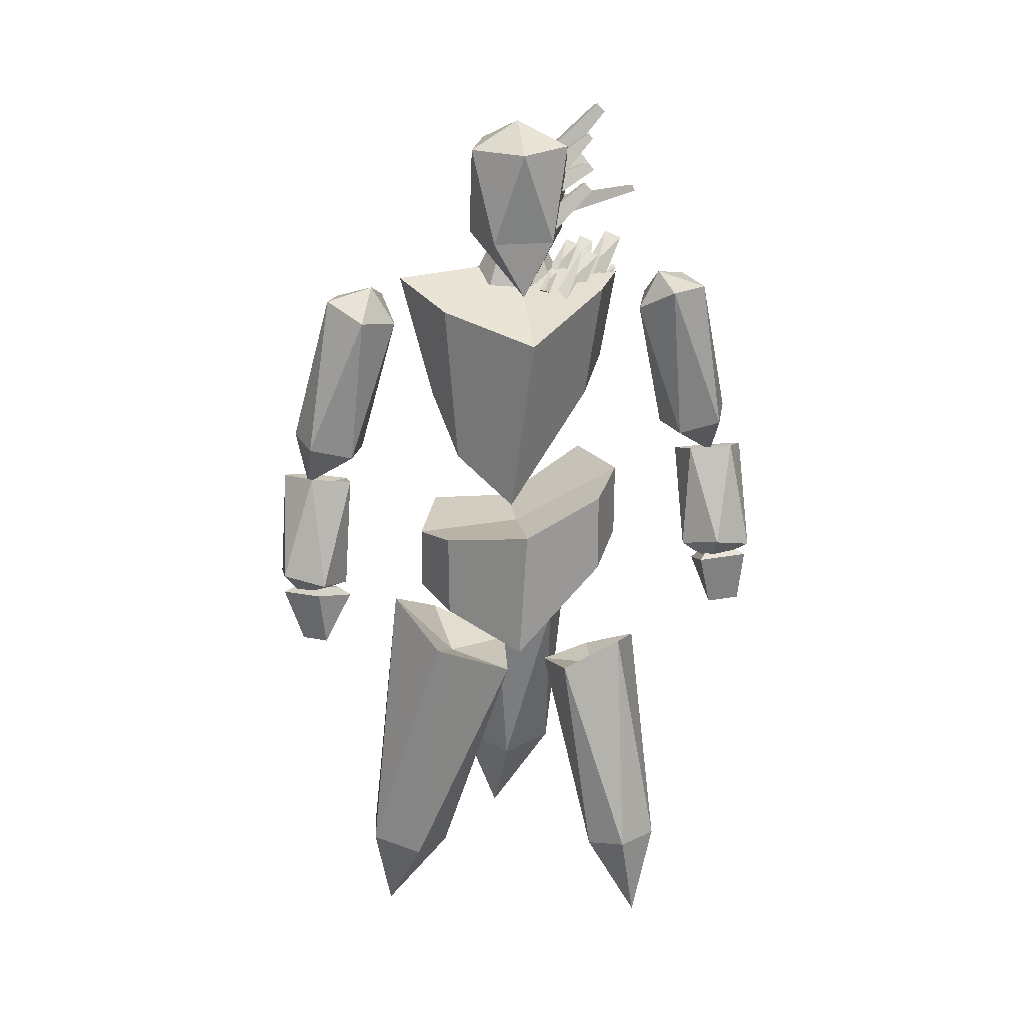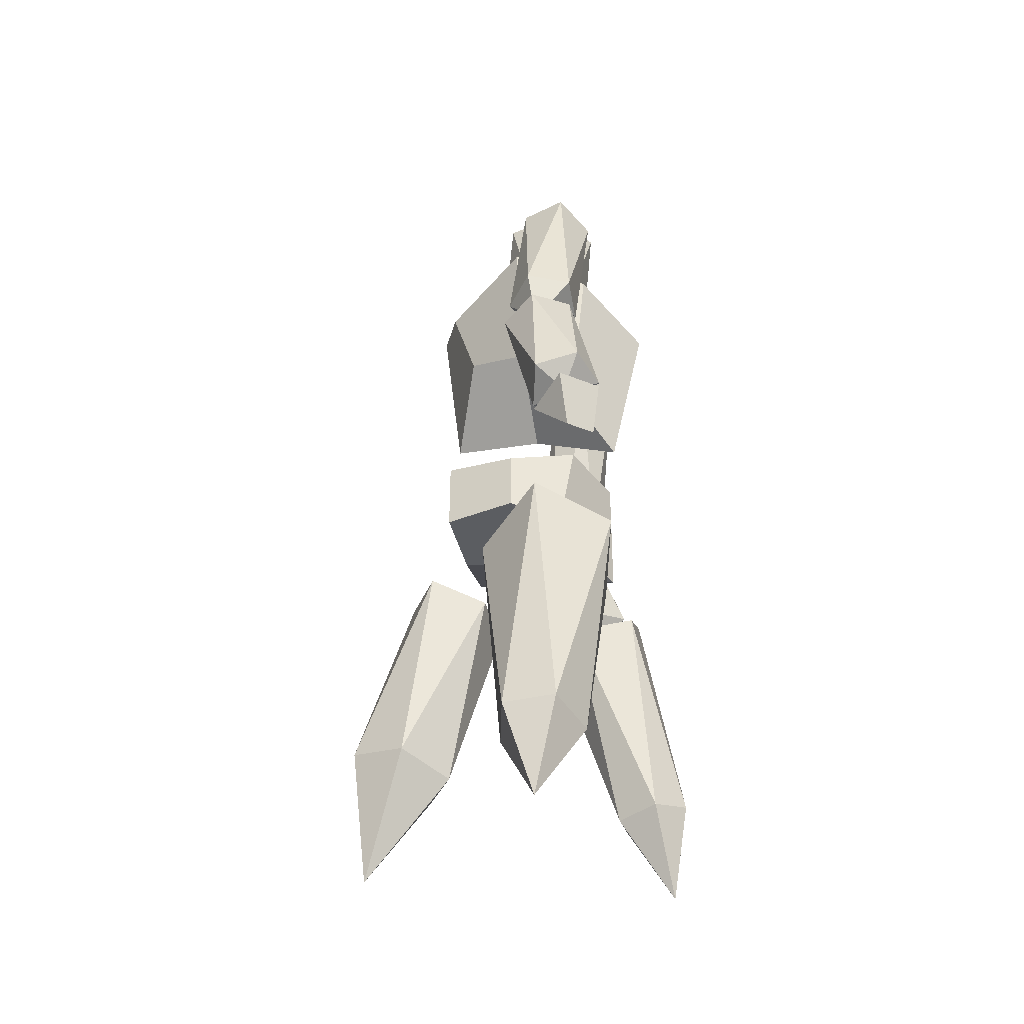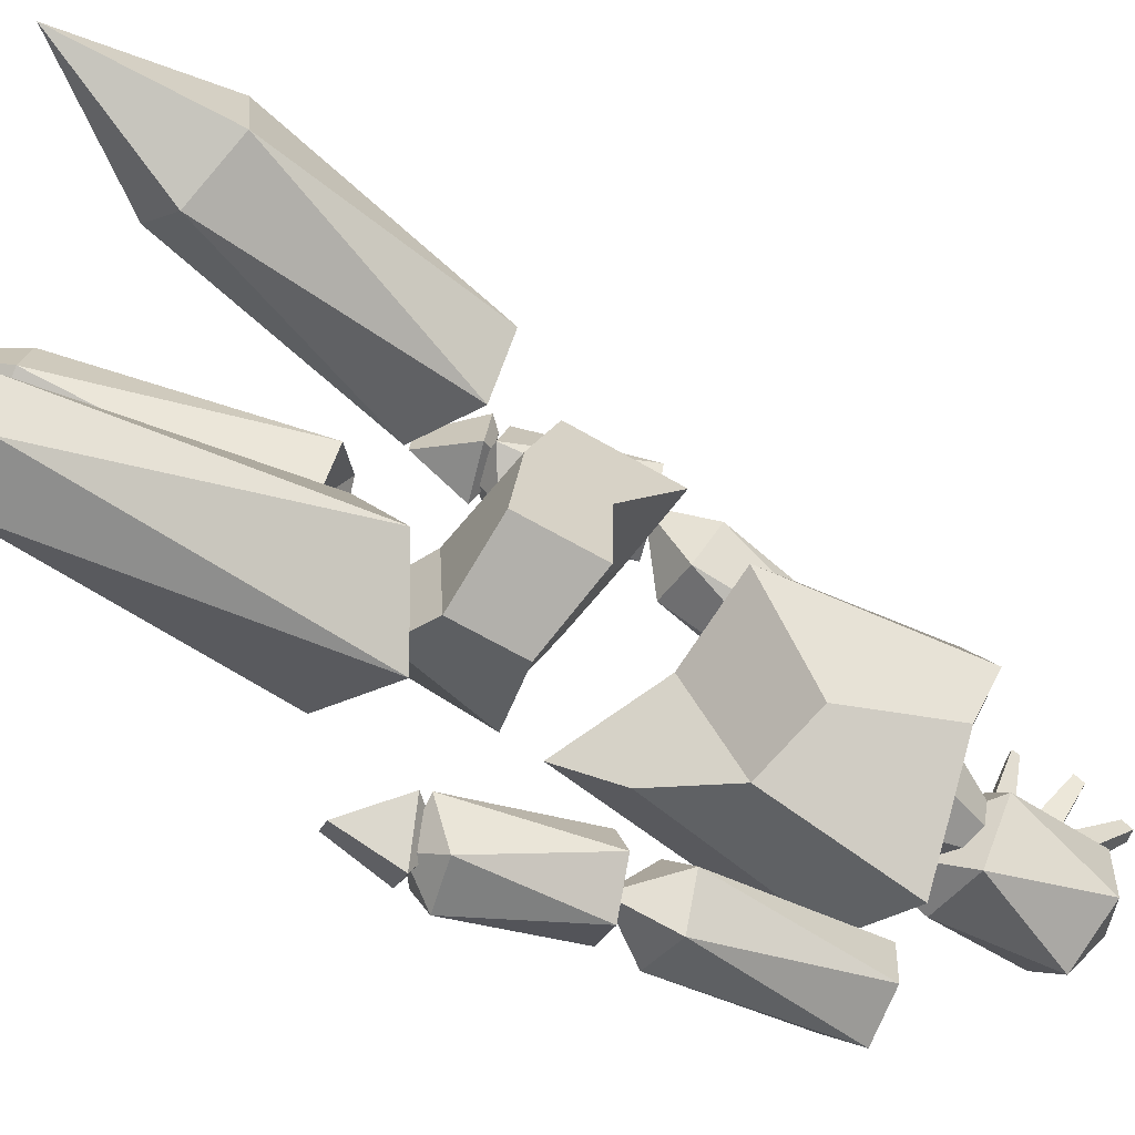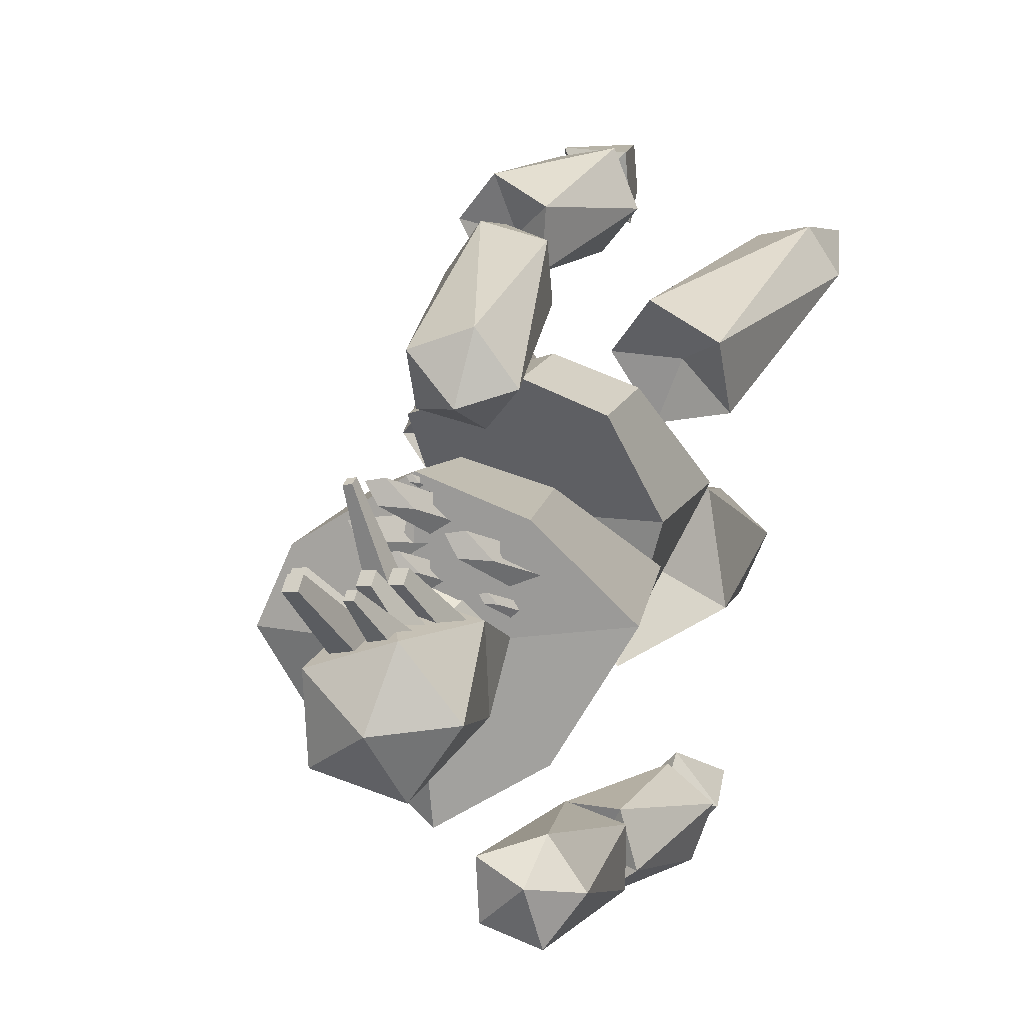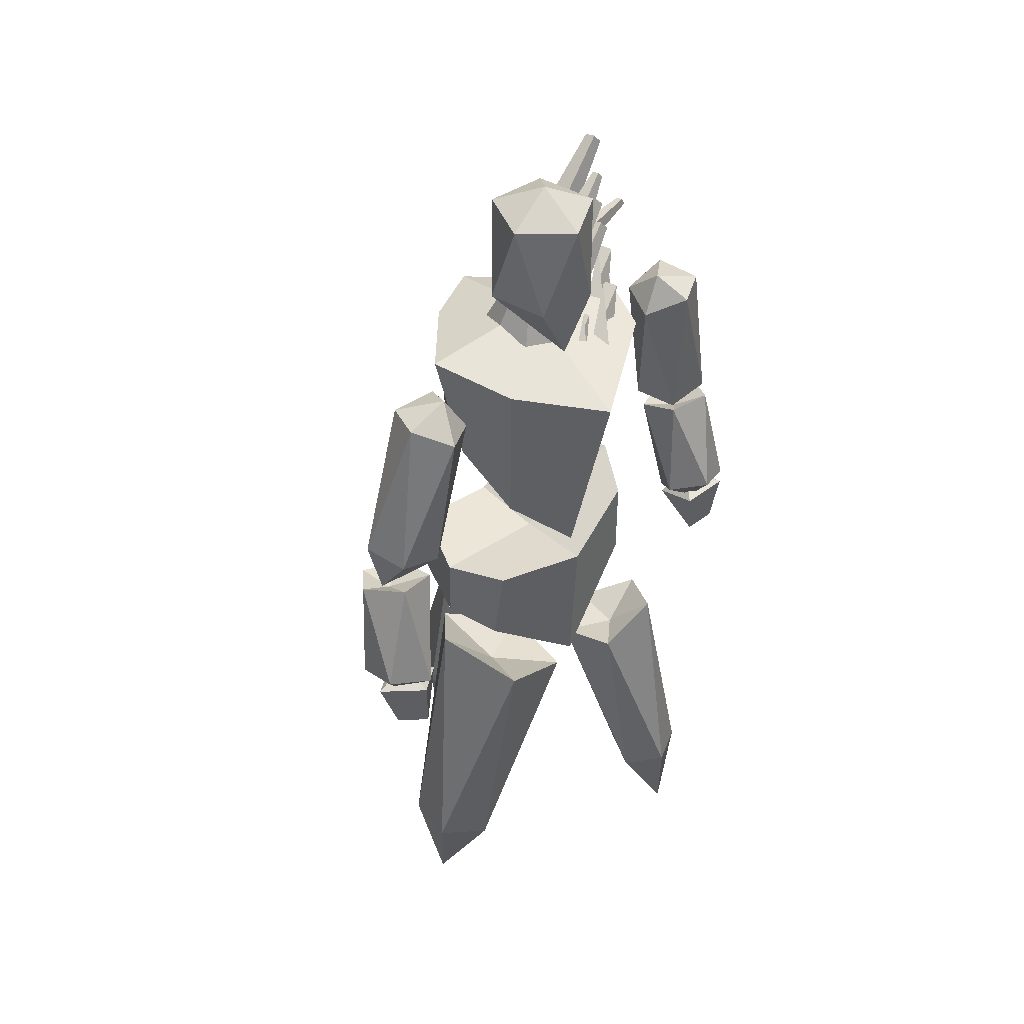
<metadata>
{"format":"obj","ext":"obj","renderer":"f3d","projection":"perspective","resolution":1024,"background":"white","views":[{"elev":20.5,"azim":-95.4,"up":"+Y"},{"elev":-38.7,"azim":-166.2,"up":"+Y"},{"elev":-65.3,"azim":59.5,"up":"+Z"},{"elev":16.8,"azim":-162.7,"up":"+Z"},{"elev":40.7,"azim":-126.6,"up":"+Y"}]}
</metadata>
<code>
o Cone_Cone.002
v 1.294 40 0.5606
v 0.944 44.91 -1.923
v -0.4642 39.97 -0.07857
v -1.233 39.93 -1.766
v -0.5744 39.93 -3.516
v 1.095 39.99 -4.308
v 2.858 40.08 -3.665
v 3.641 40.11 -1.974
v 2.999 40.09 -0.2227
g Cone_Cone.002_Cone_Cone.002_Palette
f 1 2 3
f 3 2 4
f 4 2 5
f 5 2 6
f 6 2 7
f 7 2 8
f 8 2 9
f 9 2 1
f 1 3 4 5 6 7 8 9
o Cube_Cube.002
v 5.525 22.02 -1.72
v 5.521 25.41 -2.057
v 5.711 28.36 2.301
v 5.707 23.31 2.271
v 1.433 24.41 3.922
v 1.442 28.36 3.947
v -1.51 27.54 2.596
v -1.514 23.31 2.589
v -3.221 18.89 -2.113
v -3.165 25.85 -1.689
v -1.9 25.44 -6.08
v -0.9774 20.65 -5.996
v 1.454 21.45 -7.463
v 1.462 24.74 -7.446
v 5.326 25.45 -6.389
v 5.321 21.59 -6.431
v 1.155 21.32 -1.851
v 1.174 25.42 -1.879
g Cube_Cube.002_Cube_Cube.002_Palette
f 10 11 12 13
f 14 15 16 17
f 18 19 20 21
f 22 23 24 25
f 26 18 21 22
f 27 11 24 23
f 15 12 11 27
f 14 17 18 26
f 17 16 19 18
f 25 24 11 10
f 13 14 26 10
f 16 15 27 19
f 19 27 23 20
f 10 26 22 25
f 21 20 23 22
f 13 12 15 14
o Cube.001_Cube.001
v 5.987 30.44 -2.093
v 7.056 39.77 -2.13
v 5.992 39.14 0.6072
v 4.587 34.96 1.51
v 1.387 35.31 2.935
v 1.38 40.1 3.756
v -2.461 40.04 2.458
v -1.449 33.92 1.707
v -3.683 28.14 -2.62
v -5.419 37.67 -1.575
v -2.845 39.03 -6.173
v -1.767 30.44 -5.451
v 0.9594 33.33 -6.693
v 0.8394 40.1 -8.416
v 5.753 39.14 -4.762
v 4.272 34.28 -5.558
v 1.173 30.44 -1.879
v 1.173 40.85 -1.879
g Cube.001_Cube.001_Cube.001_Cube.001_Palette
f 28 29 30 31
f 32 33 34 35
f 36 37 38 39
f 40 41 42 43
f 44 36 39 40
f 45 29 42 41
f 33 30 29 45
f 32 35 36 44
f 35 34 37 36
f 43 42 29 28
f 31 32 44 28
f 34 33 45 37
f 37 45 41 38
f 28 44 40 43
f 39 38 41 40
f 31 30 33 32
o Cube.002_Cube.001
v -1.155 23.38 8.736
v -0.6404 20.55 9.396
v -0.5372 20.7 11.1
v -0.9987 23.6 11.33
v 1.489 22.84 11.24
v 1.332 22.61 8.652
v -0.5433 23.66 9.164
v 1.014 23.18 9.111
v -0.4454 23.8 10.79
v 1.112 23.32 10.73
g Cube.002_Cube.001_Cube.002_Cube.001_Palette
f 46 47 48 49
f 49 48 50
f 50 48 47 51
f 51 47 46
f 51 46 52 53
f 54 55 53 52
f 49 50 55 54
f 46 49 54 52
f 50 51 53 55
o Cube.003_Cube.001
v -3.153 23.18 -15.41
v -3.295 20.4 -14.44
v -4.423 20.63 -13.16
v -4.862 23.52 -13.48
v -3.049 22.82 -11.74
v -1.34 22.47 -13.68
v -3.016 23.49 -14.69
v -1.881 23.05 -13.61
v -4.086 23.71 -13.48
v -2.951 23.27 -12.4
g Cube.003_Cube.001_Cube.003_Cube.001_Palette
f 56 57 58 59
f 59 58 60
f 60 58 57 61
f 61 57 56
f 61 56 62 63
f 64 65 63 62
f 59 60 65 64
f 56 59 64 62
f 60 61 63 65
o Cube.004_Cube.001
v -0.3275 43.61 -0.8465
v 0.5056 45.25 1.65
v 0.4694 44.81 2.051
v -0.3822 42.87 -0.174
v -0.1095 44.94 2.15
v -1.352 43.08 -0.006482
v -0.07597 45.39 1.75
v -1.299 43.83 -0.6793
g Cube.004_Cube.001_Cube.004_Cube.001_Palette
f 66 67 68 69
f 69 68 70 71
f 71 70 72 73
f 73 72 67 66
f 69 71 73 66
f 70 68 67 72
o Cube.005_Cube.001
v 0.1723 45.38 -1.226
v 1.13 46.28 1.872
v 1.104 45.87 2.242
v 0.1152 44.48 -0.4115
v 0.5713 45.98 2.334
v -1.057 44.73 -0.2093
v 0.5972 46.39 1.964
v -0.9999 45.63 -1.024
g Cube.005_Cube.001_Cube.005_Cube.001_Palette
f 74 75 76 77
f 77 76 78 79
f 79 78 80 81
f 81 80 75 74
f 77 79 81 74
f 78 76 75 80
o Cube.006_Cube.001
v 0.1379 45.94 -1.233
v 0.9425 47.89 1.922
v 0.9245 47.6 2.178
v 0.08082 45.04 -0.4186
v 0.5563 47.68 2.242
v -1.091 45.29 -0.2164
v 0.5742 47.97 1.986
v -1.034 46.2 -1.031
g Cube.006_Cube.001_Cube.006_Cube.001_Palette
f 82 83 84 85
f 85 84 86 87
f 87 86 88 89
f 89 88 83 82
f 85 87 89 82
f 86 84 83 88
o Cube.007_Cube.001
v 0.9683 44.29 -1.429
v 2.04 44.85 4.556
v 2.014 44.52 4.68
v 0.9068 43.15 -0.9997
v 1.677 44.58 4.771
v -0.2535 43.33 -0.6876
v 1.703 44.91 4.647
v -0.1793 44.47 -1.114
g Cube.007_Cube.001_Cube.007_Cube.001_Palette
f 90 91 92 93
f 93 92 94 95
f 95 94 96 97
f 97 96 91 90
f 93 95 97 90
f 94 92 91 96
o Cube.008_Cube.001
v 1.528 45.45 -1.28
v 3.314 46.38 1.787
v 3.285 45.97 2.156
v 1.468 44.55 -0.4657
v 2.754 46.09 2.248
v 0.2969 44.81 -0.263
v 2.785 46.5 1.879
v 0.3639 45.71 -1.076
g Cube.008_Cube.001_Cube.008_Cube.001_Palette
f 98 99 100 101
f 101 100 102 103
f 103 102 104 105
f 105 104 99 98
f 101 103 105 98
f 102 100 99 104
o Cube.009_Cube.001
v 1.478 46.02 -1.29
v 2.343 49.27 2.523
v 2.315 48.83 2.92
v 1.42 45.12 -0.4752
v 1.744 48.96 3.019
v 0.2513 45.37 -0.2723
v 1.772 49.4 2.622
v 0.3199 46.28 -1.085
g Cube.009_Cube.001_Cube.009_Cube.001_Palette
f 106 107 108 109
f 109 108 110 111
f 111 110 112 113
f 113 112 107 106
f 109 111 113 106
f 110 108 107 112
o Cube.010_Cube.001
v -2.045 39.26 -0.3003
v -0.6585 41.91 1.576
v -0.08351 41.49 2.224
v -1.444 38.82 0.3773
v -0.8009 41.55 2.406
v -2.172 38.89 1.069
v -1.403 40.57 1.157
v -2.774 39.33 0.3914
g Cube.010_Cube.001_Cube.010_Cube.001_Palette
f 114 115 116 117
f 117 116 118 119
f 119 118 120 121
f 121 120 115 114
f 117 119 121 114
f 118 116 115 120
o Cube.011_Cube.001
v -1.763 39.88 -0.917
v -1.213 40.95 -0.1673
v -0.983 40.78 0.09181
v -1.52 39.71 -0.6456
v -1.27 40.8 0.1646
v -1.813 39.74 -0.3692
v -1.509 40.41 -0.3348
v -2.055 39.91 -0.6405
g Cube.011_Cube.001_Cube.011_Cube.001_Palette
f 122 123 124 125
f 125 124 126 127
f 127 126 128 129
f 129 128 123 122
f 125 127 129 122
f 126 124 123 128
o Icosphere.003
v -4.699 2.298 4.574
v -4.31 6.747 1.964
v -2.151 6.439 2.808
v -5.713 7.303 3.751
v -2.218 6.805 5.117
v -4.42 7.339 5.7
v -3.738 17.99 0.4423
v -0.6297 17.24 -0.3812
v 1.196 17.29 2.371
v -0.671 18.63 4.81
v -3.63 19.52 3.55
v -1.659 17.32 2.283
g Icosphere.003_Icosphere.003_Palette
f 130 131 132
f 131 130 133
f 130 132 134
f 130 134 135
f 130 135 133
f 131 133 136
f 132 131 137
f 134 132 138
f 135 134 139
f 133 135 140
f 131 136 137
f 132 137 138
f 134 138 139
f 135 139 140
f 133 140 136
f 137 136 141
f 138 137 141
f 139 138 141
f 140 139 141
f 136 140 141
o Icosphere.004
v 10.59 1.648 -2.424
v 8.164 8.187 -4.594
v 11.19 8.856 -3.45
v 6.227 7.49 -2.01
v 11.12 8.573 -0.1593
v 8.056 7.729 0.7304
v 4.125 18.31 -2.781
v 7.032 19.79 -3.619
v 8.925 19.77 -0.8993
v 6.778 19.91 1.752
v 4.058 18.03 0.5097
v 6.466 18.04 -1.098
g Icosphere.004_Icosphere.004_Palette
f 142 143 144
f 143 142 145
f 142 144 146
f 142 146 147
f 142 147 145
f 143 145 148
f 144 143 149
f 146 144 150
f 147 146 151
f 145 147 152
f 143 148 149
f 144 149 150
f 146 150 151
f 147 151 152
f 145 152 148
f 149 148 153
f 150 149 153
f 151 150 153
f 152 151 153
f 148 152 153
o Icosphere.005
v -0.4511 17.96 -5.857
v -2.893 17.66 -2.774
v 1.666 17.65 -2.574
v 3.288 19.21 -6.643
v -4.091 19.56 -6.884
v -0.2785 21.29 -9.092
v 1.886 5.616 -7.923
v -0.4543 5.235 -6.411
v -2.629 5.619 -8.121
v -1.632 6.238 -10.69
v 1.157 6.236 -10.57
v -0.2905 1.206 -9.829
g Icosphere.005_Icosphere.005_Palette
f 154 155 156
f 156 157 154
f 154 158 155
f 154 159 158
f 154 157 159
f 156 160 157
f 155 161 156
f 158 162 155
f 159 163 158
f 157 164 159
f 156 161 160
f 155 162 161
f 158 163 162
f 159 164 163
f 157 160 164
f 161 165 160
f 162 165 161
f 163 165 162
f 164 165 163
f 160 165 164
o Icosphere.003_Icosphere.001
v -1.612 39.45 -1.738
v -1.862 42.45 -3.382
v 1.146 42.62 -4.503
v -1.729 42.5 -0.1705
v 3.138 42.77 -1.985
v 1.361 42.7 0.6927
v -2.615 47.33 -1.816
v -0.8385 47.41 -4.493
v 2.251 47.61 -3.63
v 2.384 47.66 -0.419
v -0.6232 47.49 0.7025
v 0.03099 48.82 -1.948
g Icosphere.003_Icosphere.001_Icosphere.003_Icosphere.001_Palette
f 166 167 168
f 167 166 169
f 166 168 170
f 166 170 171
f 166 171 169
f 167 169 172
f 168 167 173
f 170 168 174
f 171 170 175
f 169 171 176
f 167 172 173
f 168 173 174
f 170 174 175
f 171 175 176
f 169 176 172
f 173 172 177
f 174 173 177
f 175 174 177
f 176 175 177
f 172 176 177
o Icosphere.005_Icosphere.001
v 1.736 29.16 9.609
v 3.11 31.71 8.366
v 1.763 31.98 10.27
v 1.722 31.1 6.576
v -0.4563 31.54 9.65
v -0.4817 31 7.369
v 1.741 38.86 5.477
v 1.708 39.86 7.65
v -0.472 39.57 8.486
v -1.937 39.56 6.557
v -0.4782 38.43 4.862
v -0.0451 40.39 5.962
g Icosphere.005_Icosphere.001_Icosphere.005_Icosphere.001_Palette
f 178 179 180
f 179 178 181
f 178 180 182
f 178 182 183
f 178 183 181
f 179 181 184
f 180 179 185
f 182 180 186
f 183 182 187
f 181 183 188
f 179 184 185
f 180 185 186
f 182 186 187
f 183 187 188
f 181 188 184
f 185 184 189
f 186 185 189
f 187 186 189
f 188 187 189
f 184 188 189
o Icosphere.006_Icosphere.001
v 1.399 29.04 9.266
v 0.06632 29.99 10.48
v 2.087 29.44 11.41
v 0.2594 29.82 8.156
v 3.529 28.93 9.667
v 2.399 29.17 7.654
v -1.76 24.69 9.529
v -0.7245 24.13 11.56
v 1.453 23.6 11.05
v 1.522 23.02 8.745
v -0.318 24.18 7.782
v -0.4012 23.08 9.477
g Icosphere.006_Icosphere.001_Icosphere.006_Icosphere.001_Palette
f 190 191 192
f 191 190 193
f 190 192 194
f 190 194 195
f 190 195 193
f 191 193 196
f 192 191 197
f 194 192 198
f 195 194 199
f 193 195 200
f 191 196 197
f 192 197 198
f 194 198 199
f 195 199 200
f 193 200 196
f 197 196 201
f 198 197 201
f 199 198 201
f 200 199 201
f 196 200 201
o Icosphere.007_Icosphere.001
v -1.523 29.07 -13.87
v -3.436 31.58 -13.68
v -1.254 31.88 -14.48
v -3.299 31.02 -11.41
v 0.231 31.5 -12.71
v -1.033 30.97 -10.81
v -4.076 38.79 -10.66
v -2.832 39.77 -12.45
v -0.5576 39.54 -11.9
v -0.4466 39.57 -9.477
v -2.59 38.41 -8.886
v -2.351 40.39 -10.08
g Icosphere.007_Icosphere.001_Icosphere.007_Icosphere.001_Palette
f 202 203 204
f 203 202 205
f 202 204 206
f 202 206 207
f 202 207 205
f 203 205 208
f 204 203 209
f 206 204 210
f 207 206 211
f 205 207 212
f 203 208 209
f 204 209 210
f 206 210 211
f 207 211 212
f 205 212 208
f 209 208 213
f 210 209 213
f 211 210 213
f 212 211 213
f 208 212 213
o Icosphere.008_Icosphere.001
v -1.628 28.92 -13.52
v -3.414 29.89 -13.65
v -2.646 29.43 -11.54
v -1.643 29.62 -15.15
v -0.3997 28.88 -11.73
v 0.2199 29 -13.97
v -4.121 24.51 -15.34
v -4.823 24.07 -13.14
v -2.927 23.57 -11.95
v -1.264 22.88 -13.5
v -1.875 23.95 -15.54
v -3.144 22.93 -14.34
g Icosphere.008_Icosphere.001_Icosphere.008_Icosphere.001_Palette
f 214 215 216
f 215 214 217
f 214 216 218
f 214 218 219
f 214 219 217
f 215 217 220
f 216 215 221
f 218 216 222
f 219 218 223
f 217 219 224
f 215 220 221
f 216 221 222
f 218 222 223
f 219 223 224
f 217 224 220
f 221 220 225
f 222 221 225
f 223 222 225
f 224 223 225
f 220 224 225
o Cube.012_Cube.001
v 0.9774 39.63 0.4355
v 2.665 41.89 1.865
v 3.134 41.55 2.393
v 1.747 39.07 1.302
v 2.549 41.6 2.542
v 0.8155 39.16 2.186
v 2.059 40.8 1.523
v 0.04641 39.72 1.32
g Cube.012_Cube.001_Cube.012_Cube.001_Palette
f 226 227 228 229
f 229 228 230 231
f 231 230 232 233
f 233 232 227 226
f 229 231 233 226
f 230 228 227 232
o Cube.013_Cube.001
v 0.442 39.67 1.32
v 1.829 42.31 3.196
v 2.404 41.89 3.844
v 1.044 39.23 1.997
v 1.686 41.96 4.026
v 0.3153 39.3 2.689
v 1.085 40.97 2.777
v -0.2864 39.74 2.012
g Cube.013_Cube.001_Cube.013_Cube.001_Palette
f 234 235 236 237
f 237 236 238 239
f 239 238 240 241
f 241 240 235 234
f 237 239 241 234
f 238 236 235 240
o Cube.014_Cube.001
v 0.4751 39.99 -0.436
v 1.505 41.95 0.9601
v 1.934 41.64 1.442
v 0.9252 39.66 0.06878
v 1.4 41.69 1.578
v 0.3866 39.72 0.5843
v 0.9525 40.96 0.6481
v -0.0655 40.04 0.079
g Cube.014_Cube.001_Cube.014_Cube.001_Palette
f 242 243 244 245
f 245 244 246 247
f 247 246 248 249
f 249 248 243 242
f 245 247 249 242
f 246 244 243 248
o Cube.015_Cube.001
v 1.001 39.79 2.981
v 1.396 40.54 3.515
v 1.56 40.42 3.7
v 1.172 39.66 3.174
v 1.356 40.44 3.752
v 0.9649 39.68 3.371
v 1.184 40.16 3.396
v 0.7934 39.81 3.178
g Cube.015_Cube.001_Cube.015_Cube.001_Palette
f 250 251 252 253
f 253 252 254 255
f 255 254 256 257
f 257 256 251 250
f 253 255 257 250
f 254 252 251 256

</code>
